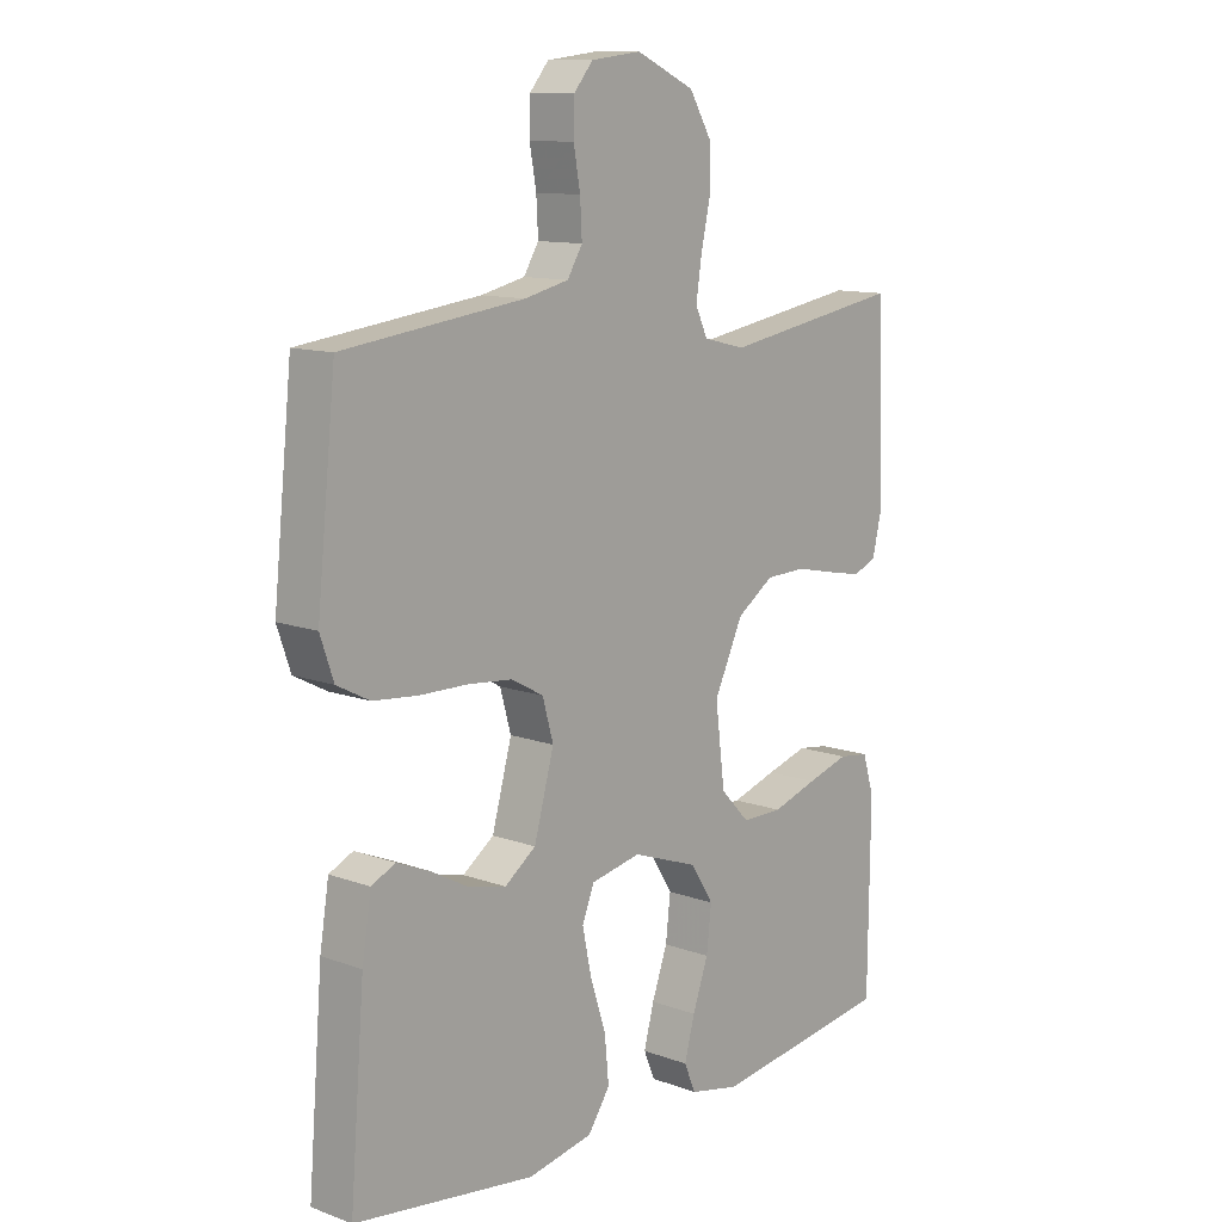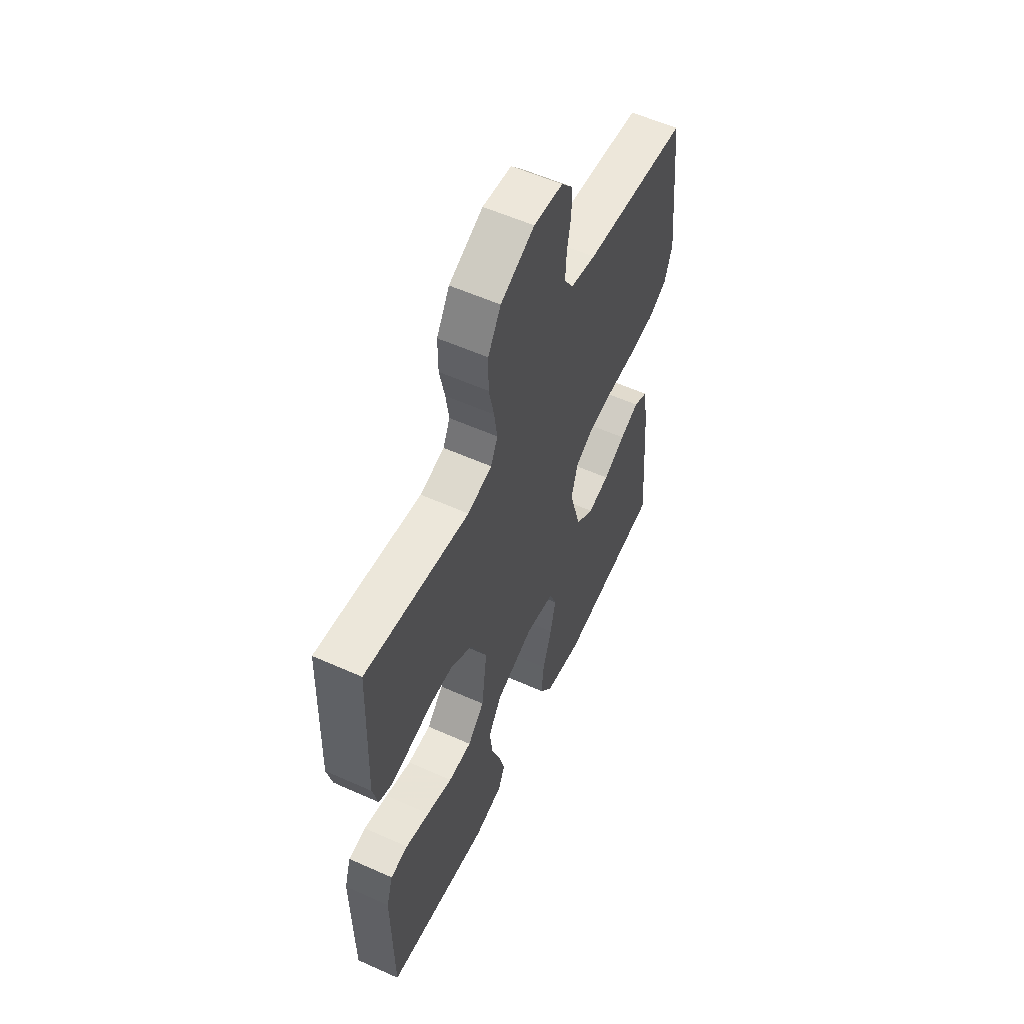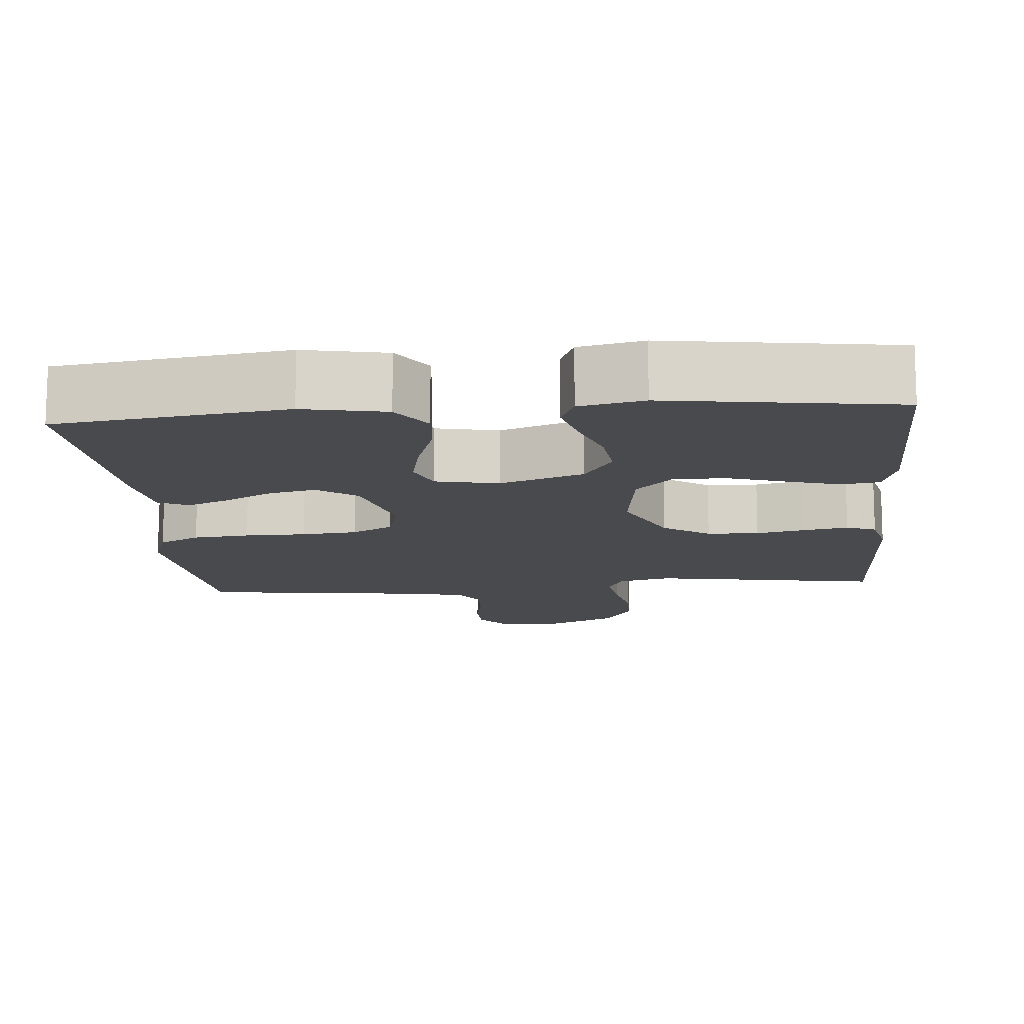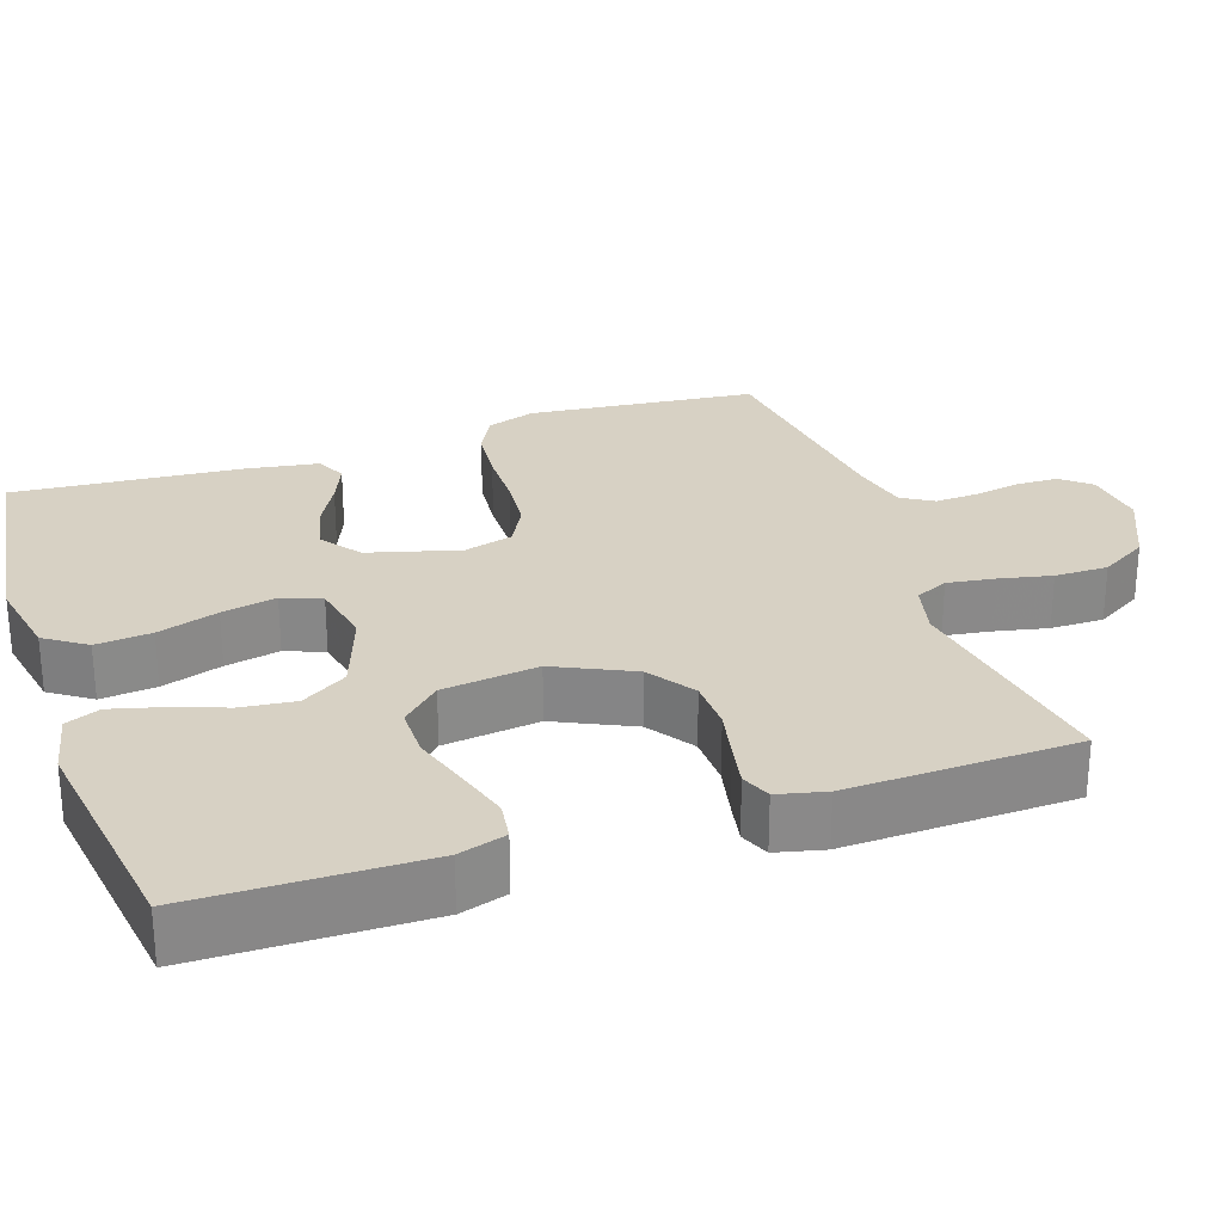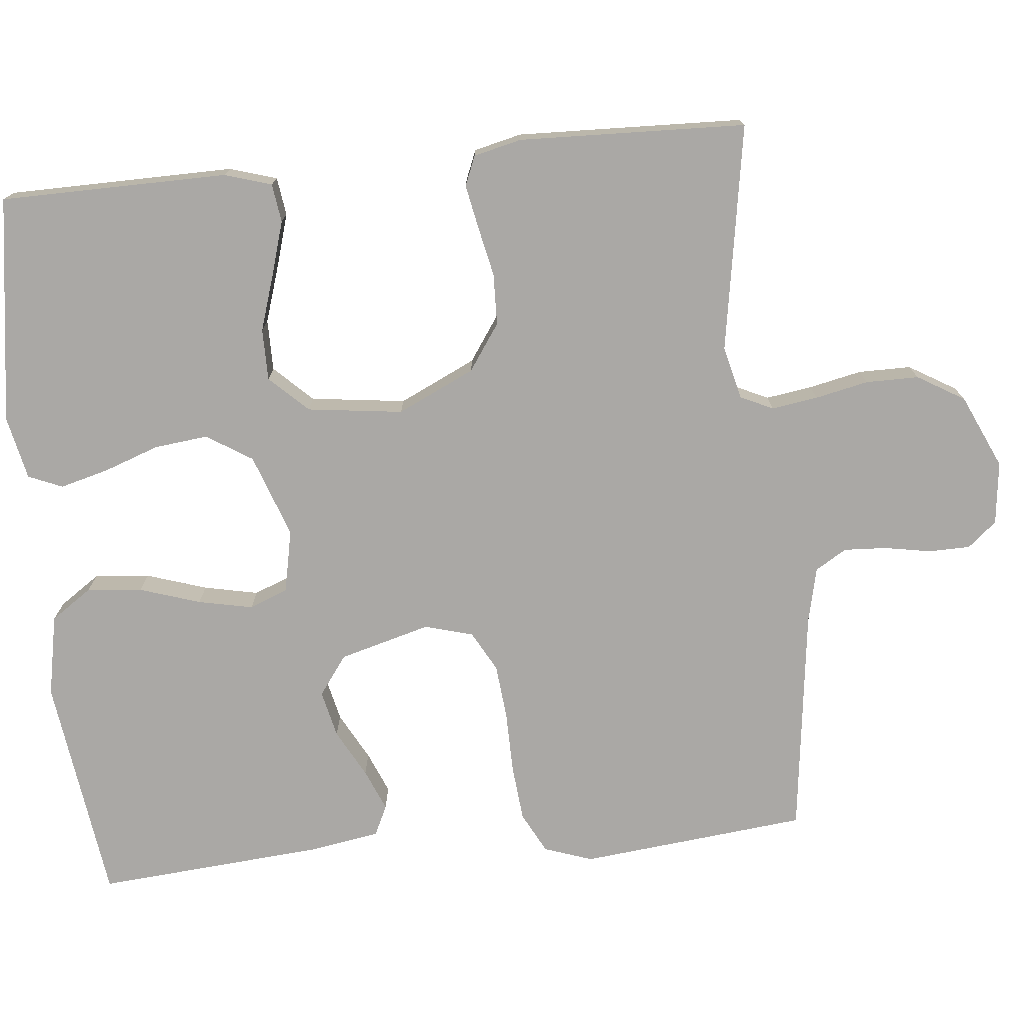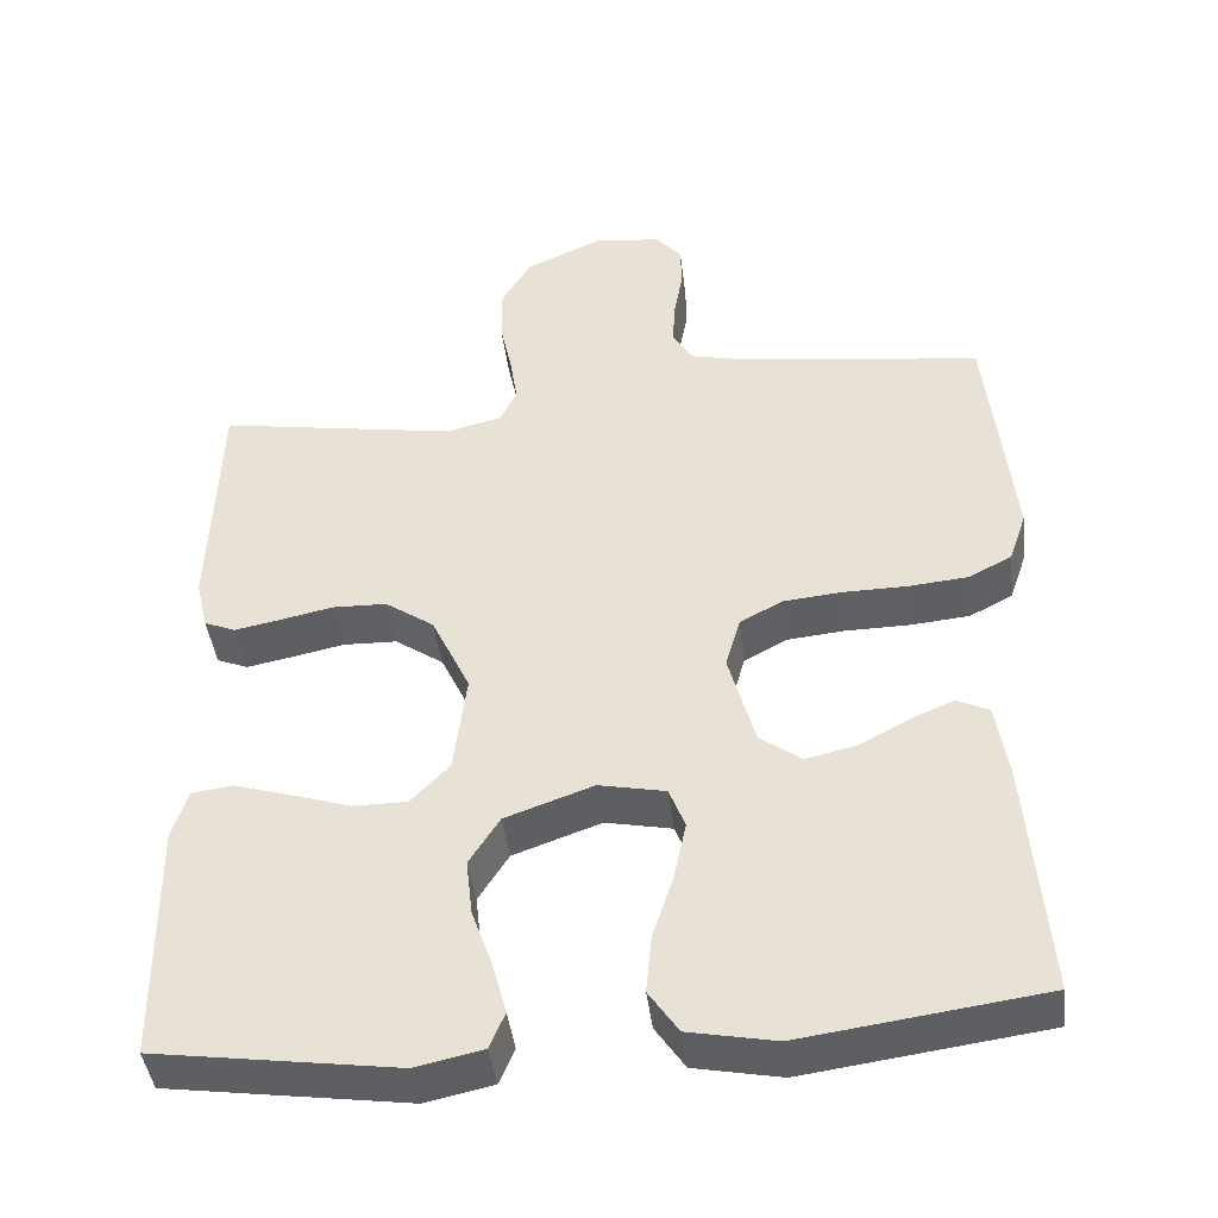
<metadata>
{"format":"obj","ext":"obj","renderer":"f3d","projection":"perspective","resolution":1024,"background":"white","views":[{"elev":11.6,"azim":131.3,"up":"+Z"},{"elev":57.0,"azim":-65.0,"up":"+Z"},{"elev":-13.2,"azim":-175.2,"up":"+Y"},{"elev":27.1,"azim":-108.7,"up":"+Y"},{"elev":-75.1,"azim":-84.3,"up":"+Y"},{"elev":-43.0,"azim":6.9,"up":"+Z"}]}
</metadata>
<code>
v 0.5 0.07 -0.5
v 0.2 0.07 -0.541
v 0.092 0.07 -0.52
v 0.055 0.07 -0.466
v 0.062 0.07 -0.393
v 0.088 0.07 -0.313
v 0.103 0.07 -0.241
v 0.083 0.07 -0.19
v 0 0.07 -0.173
v -0.11 0.07 -0.212
v -0.148 0.07 -0.272
v -0.14 0.07 -0.343
v -0.114 0.07 -0.416
v -0.097 0.07 -0.48
v -0.116 0.07 -0.525
v -0.2 0.07 -0.543
v -0.5 0.07 -0.5
v -0.503 0.07 -0.2
v -0.484 0.07 -0.138
v -0.433 0.07 -0.131
v -0.363 0.07 -0.152
v -0.288 0.07 -0.176
v -0.22 0.07 -0.176
v -0.172 0.07 -0.126
v -0.156 0.07 0
v -0.204 0.07 0.102
v -0.265 0.07 0.144
v -0.333 0.07 0.146
v -0.399 0.07 0.132
v -0.456 0.07 0.121
v -0.495 0.07 0.137
v -0.51 0.07 0.2
v -0.5 0.07 0.5
v -0.2 0.07 0.45
v -0.13 0.07 0.467
v -0.11 0.07 0.51
v -0.119 0.07 0.571
v -0.134 0.07 0.641
v -0.134 0.07 0.711
v -0.097 0.07 0.773
v 0 0.07 0.817
v 0.083 0.07 0.807
v 0.115 0.07 0.769
v 0.116 0.07 0.714
v 0.105 0.07 0.653
v 0.102 0.07 0.596
v 0.127 0.07 0.555
v 0.2 0.07 0.538
v 0.5 0.07 0.5
v 0.531 0.07 0.2
v 0.509 0.07 0.136
v 0.455 0.07 0.108
v 0.381 0.07 0.101
v 0.3 0.07 0.1
v 0.227 0.07 0.093
v 0.174 0.07 0.064
v 0.156 0.07 0
v 0.189 0.07 -0.12
v 0.241 0.07 -0.158
v 0.303 0.07 -0.144
v 0.366 0.07 -0.11
v 0.421 0.07 -0.087
v 0.461 0.07 -0.106
v 0.476 0.07 -0.2
v 0.5 0 -0.5
v 0.2 0 -0.541
v 0.092 0 -0.52
v 0.055 0 -0.466
v 0.062 0 -0.393
v 0.088 0 -0.313
v 0.103 0 -0.241
v 0.083 0 -0.19
v 0 0 -0.173
v -0.11 0 -0.212
v -0.148 0 -0.272
v -0.14 0 -0.343
v -0.114 0 -0.416
v -0.097 0 -0.48
v -0.116 0 -0.525
v -0.2 0 -0.543
v -0.5 0 -0.5
v -0.503 0 -0.2
v -0.484 0 -0.138
v -0.433 0 -0.131
v -0.363 0 -0.152
v -0.288 0 -0.176
v -0.22 0 -0.176
v -0.172 0 -0.126
v -0.156 0 0
v -0.204 0 0.102
v -0.265 0 0.144
v -0.333 0 0.146
v -0.399 0 0.132
v -0.456 0 0.121
v -0.495 0 0.137
v -0.51 0 0.2
v -0.5 0 0.5
v -0.2 0 0.45
v -0.13 0 0.467
v -0.11 0 0.51
v -0.119 0 0.571
v -0.134 0 0.641
v -0.134 0 0.711
v -0.097 0 0.773
v 0 0 0.817
v 0.083 0 0.807
v 0.115 0 0.769
v 0.116 0 0.714
v 0.105 0 0.653
v 0.102 0 0.596
v 0.127 0 0.555
v 0.2 0 0.538
v 0.5 0 0.5
v 0.531 0 0.2
v 0.509 0 0.136
v 0.455 0 0.108
v 0.381 0 0.101
v 0.3 0 0.1
v 0.227 0 0.093
v 0.174 0 0.064
v 0.156 0 0
v 0.189 0 -0.12
v 0.241 0 -0.158
v 0.303 0 -0.144
v 0.366 0 -0.11
v 0.421 0 -0.087
v 0.461 0 -0.106
v 0.476 0 -0.2
f 4 5 6
f 3 4 6
f 2 3 6
f 1 2 6
f 64 1 6
f 63 64 6
f 62 63 6
f 61 62 6
f 60 61 6
f 59 60 6 7
f 58 59 7 8
f 57 58 8 9
f 56 57 9 10
f 52 53 54
f 51 52 54
f 50 51 54
f 49 50 54
f 48 49 54
f 47 48 54 55
f 46 47 55 56
f 43 44 45
f 42 43 45
f 41 42 45
f 40 41 45
f 39 40 45
f 38 39 45
f 37 38 45
f 36 37 45 46
f 46 56 10
f 36 46 10
f 35 36 10
f 32 33 34
f 31 32 34
f 30 31 34
f 29 30 34
f 28 29 34
f 27 28 34 35
f 20 21 22
f 19 20 22
f 18 19 22
f 17 18 22
f 16 17 22
f 15 16 22
f 14 15 22
f 13 14 22
f 12 13 22
f 11 12 22 23
f 10 11 23 24
f 26 27 35
f 25 26 35
f 25 35 10
f 10 24 25
f 70 69 68
f 70 68 67
f 70 67 66
f 70 66 65
f 70 65 128
f 70 128 127
f 70 127 126
f 70 126 125
f 70 125 124
f 71 70 124 123
f 72 71 123 122
f 73 72 122 121
f 74 73 121 120
f 118 117 116
f 118 116 115
f 118 115 114
f 118 114 113
f 118 113 112
f 119 118 112 111
f 120 119 111 110
f 109 108 107
f 109 107 106
f 109 106 105
f 109 105 104
f 109 104 103
f 109 103 102
f 109 102 101
f 110 109 101 100
f 74 120 110
f 74 110 100
f 74 100 99
f 98 97 96
f 98 96 95
f 98 95 94
f 98 94 93
f 98 93 92
f 99 98 92 91
f 86 85 84
f 86 84 83
f 86 83 82
f 86 82 81
f 86 81 80
f 86 80 79
f 86 79 78
f 86 78 77
f 86 77 76
f 87 86 76 75
f 88 87 75 74
f 99 91 90
f 99 90 89
f 74 99 89
f 89 88 74
f 1 65 66 2
f 2 66 67 3
f 3 67 68 4
f 4 68 69 5
f 5 69 70 6
f 6 70 71 7
f 7 71 72 8
f 8 72 73 9
f 9 73 74 10
f 10 74 75 11
f 11 75 76 12
f 12 76 77 13
f 13 77 78 14
f 14 78 79 15
f 15 79 80 16
f 16 80 81 17
f 17 81 82 18
f 18 82 83 19
f 19 83 84 20
f 20 84 85 21
f 21 85 86 22
f 22 86 87 23
f 23 87 88 24
f 24 88 89 25
f 25 89 90 26
f 26 90 91 27
f 27 91 92 28
f 28 92 93 29
f 29 93 94 30
f 30 94 95 31
f 31 95 96 32
f 32 96 97 33
f 33 97 98 34
f 34 98 99 35
f 35 99 100 36
f 36 100 101 37
f 37 101 102 38
f 38 102 103 39
f 39 103 104 40
f 40 104 105 41
f 41 105 106 42
f 42 106 107 43
f 43 107 108 44
f 44 108 109 45
f 45 109 110 46
f 46 110 111 47
f 47 111 112 48
f 48 112 113 49
f 49 113 114 50
f 50 114 115 51
f 51 115 116 52
f 52 116 117 53
f 53 117 118 54
f 54 118 119 55
f 55 119 120 56
f 56 120 121 57
f 57 121 122 58
f 58 122 123 59
f 59 123 124 60
f 60 124 125 61
f 61 125 126 62
f 62 126 127 63
f 63 127 128 64
f 64 128 65 1

</code>
